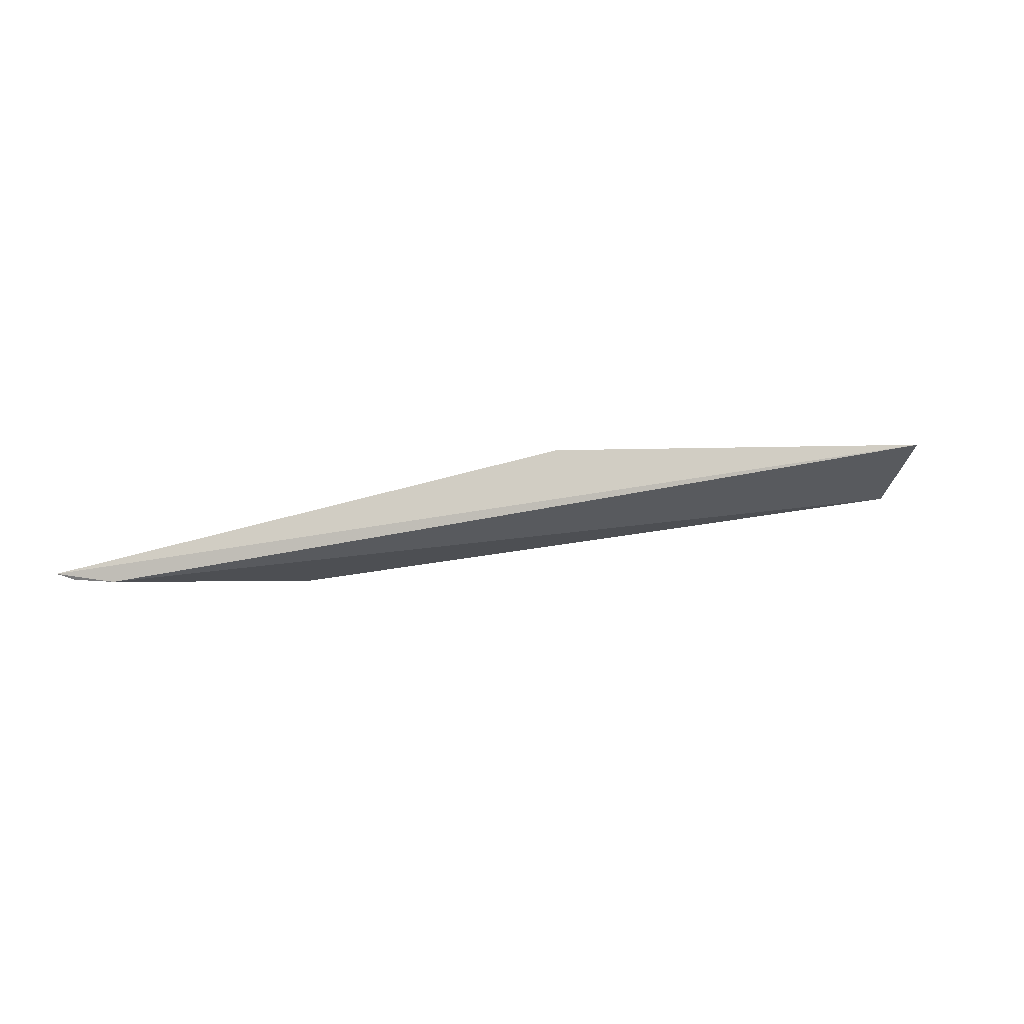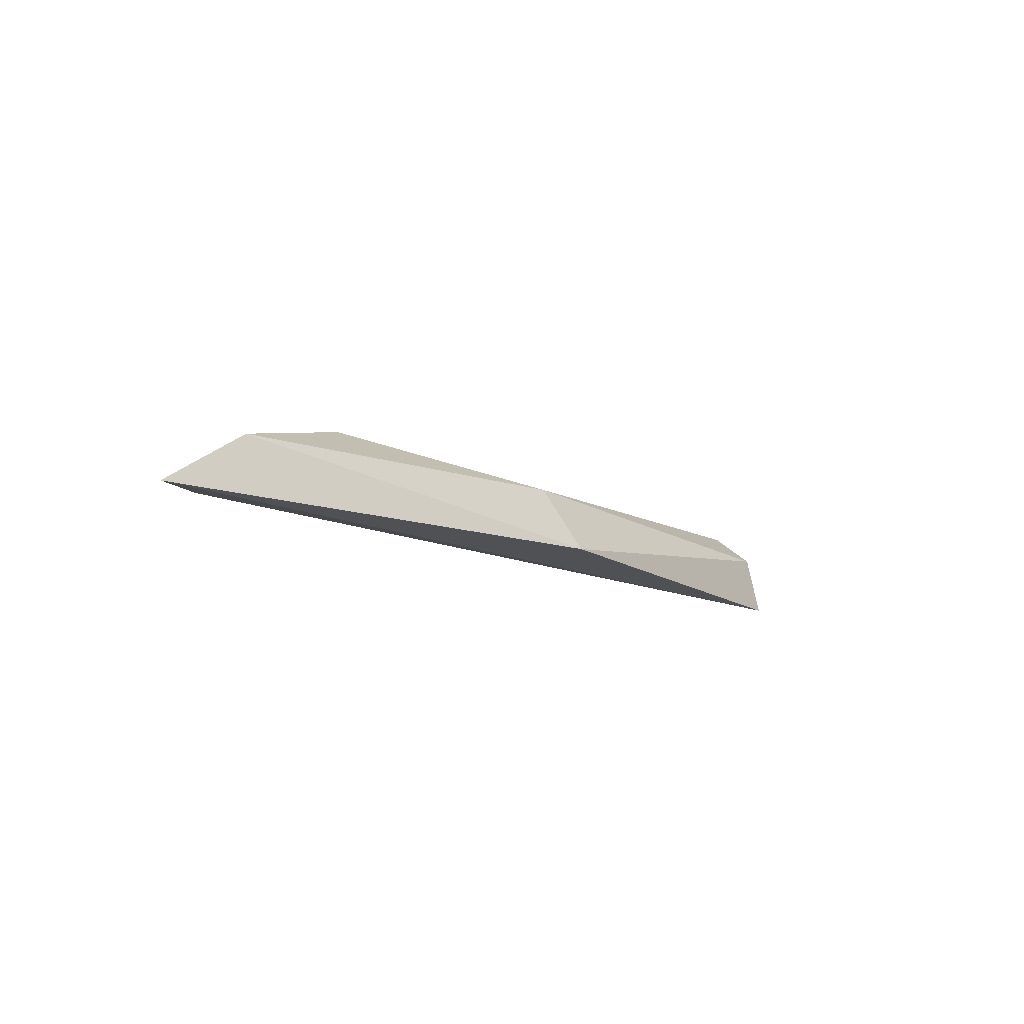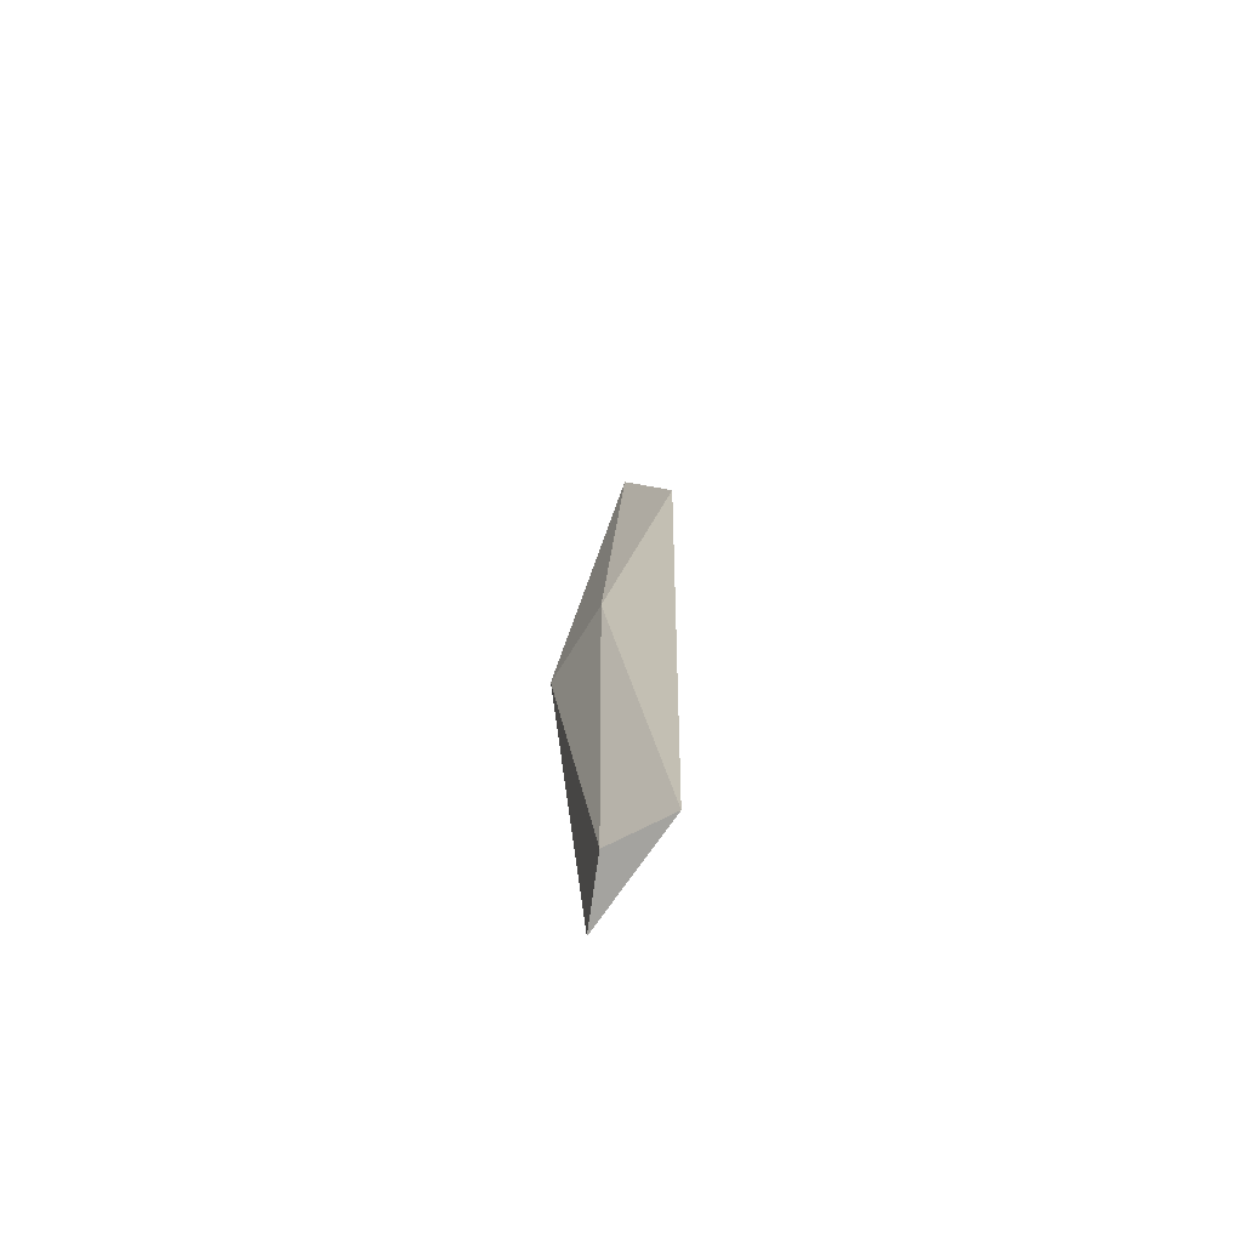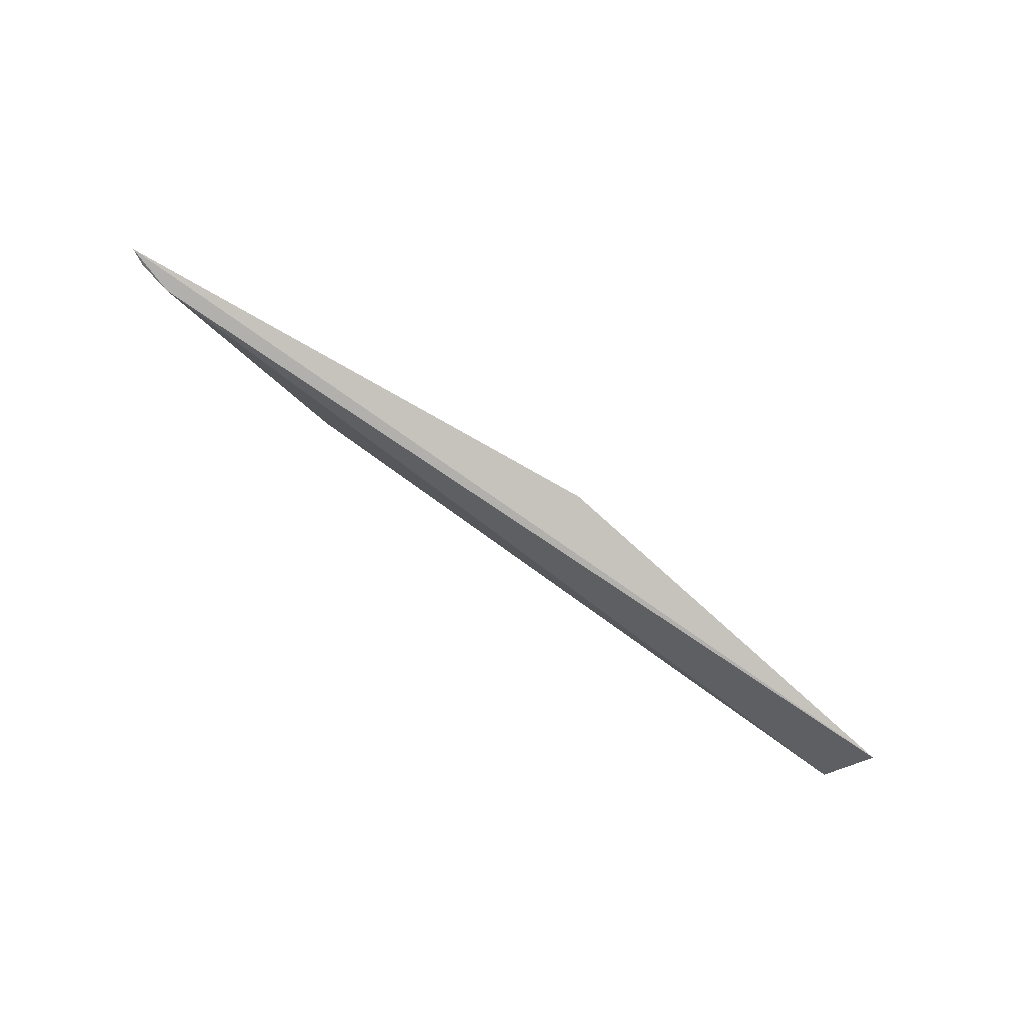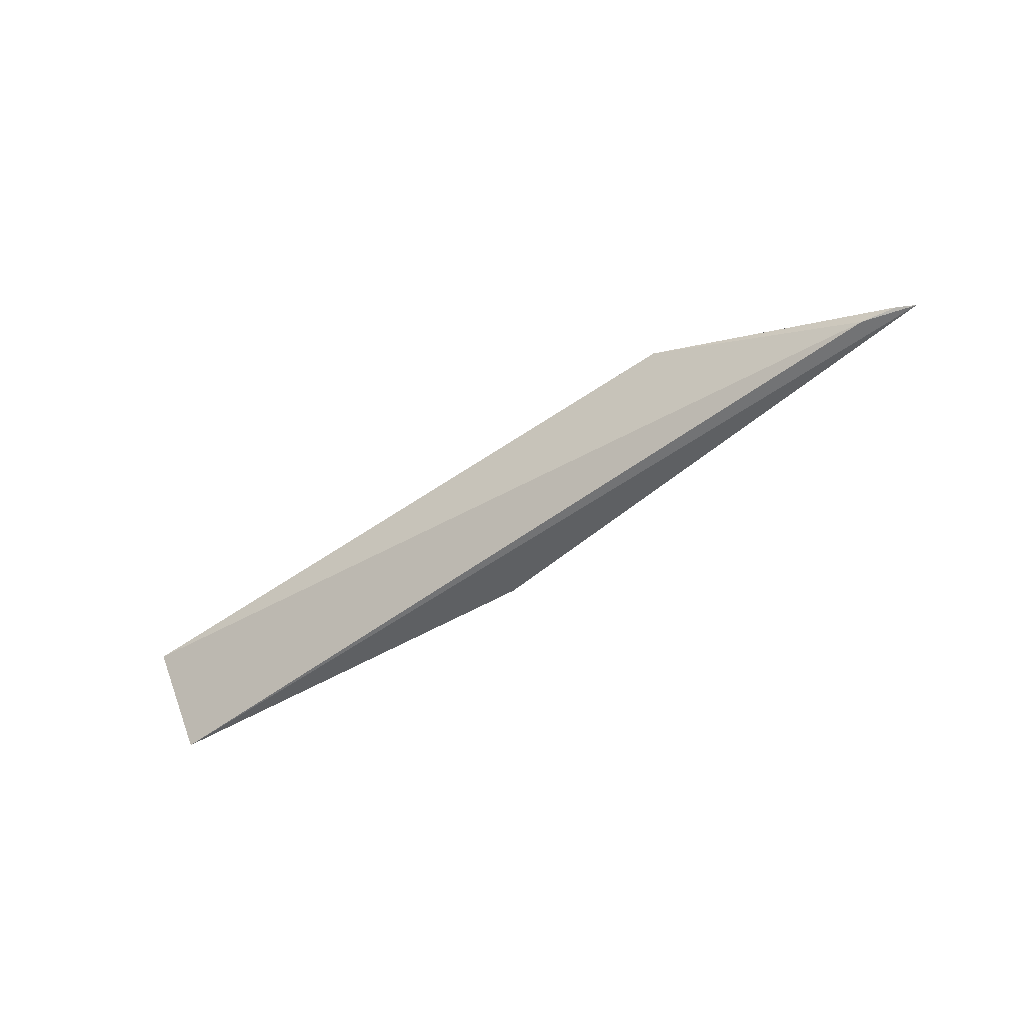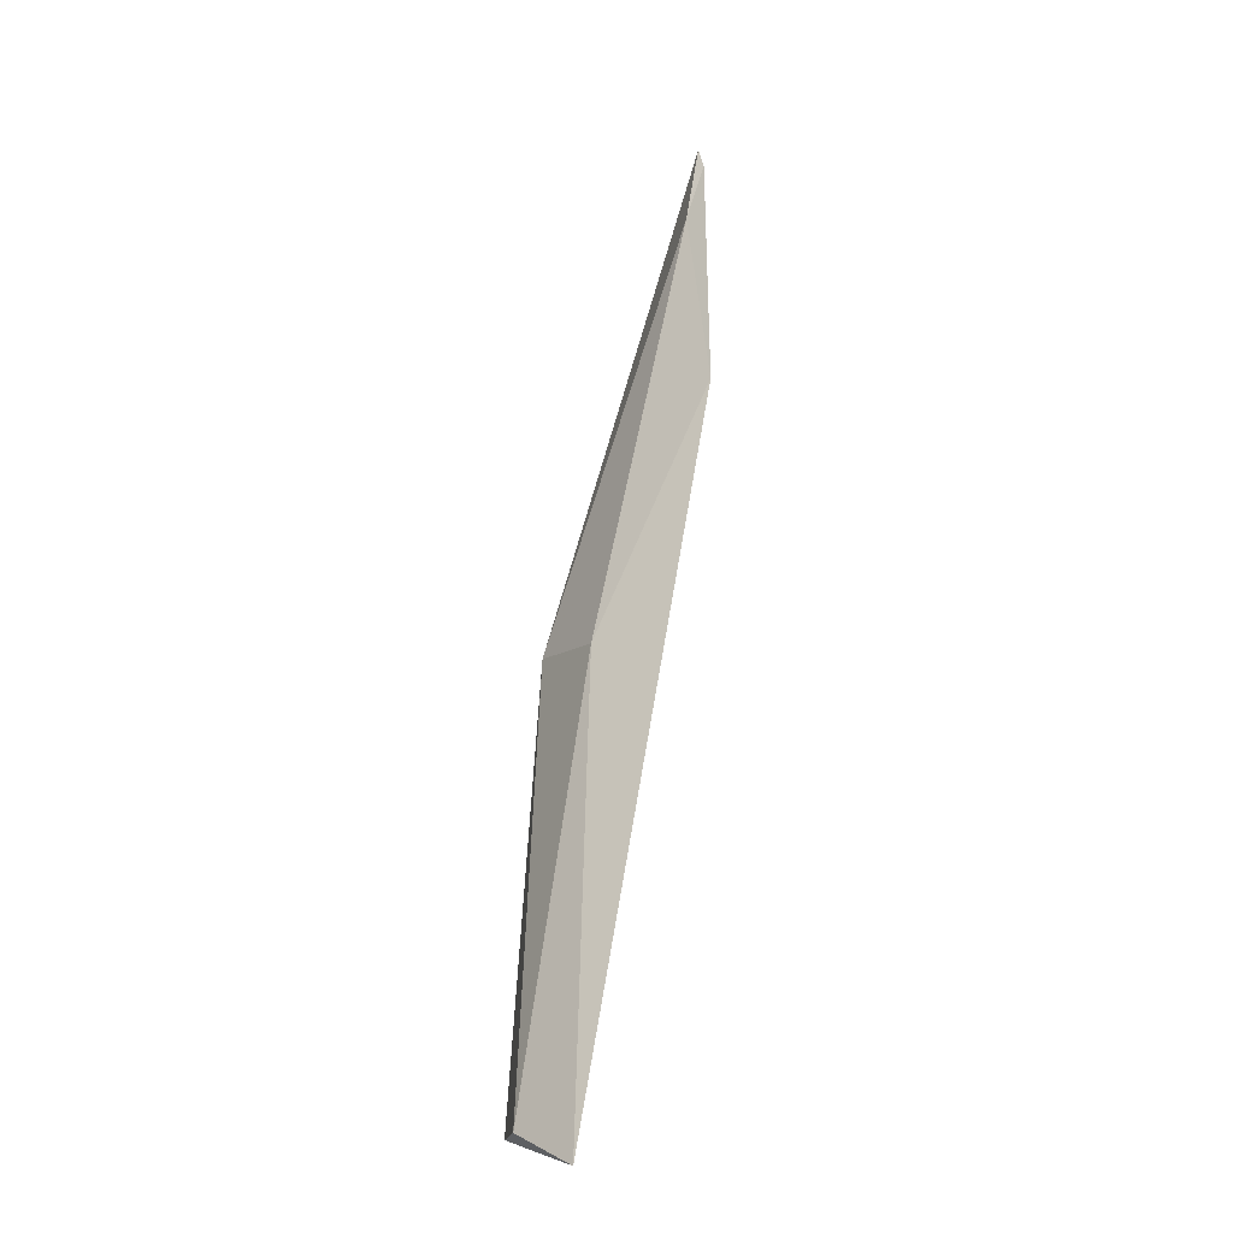
<metadata>
{"format":"obj","ext":"obj","renderer":"f3d","projection":"perspective","resolution":1024,"background":"white","views":[{"elev":1.8,"azim":-18.8,"up":"+Z"},{"elev":-12.2,"azim":-56.9,"up":"+Y"},{"elev":21.2,"azim":84.0,"up":"+Y"},{"elev":-78.8,"azim":-42.6,"up":"+Y"},{"elev":-55.6,"azim":-150.9,"up":"+Y"},{"elev":78.1,"azim":93.2,"up":"+Y"}]}
</metadata>
<code>
v 0.03347 0.3782 0.4523
v -0.1801 0.3546 0.4355
v -0.1695 0.3693 0.4397
v -0.07138 0.3569 0.4658
v -0.1927 0.3546 0.4376
v 0.03026 0.3543 0.4673
v -0.0722 0.3735 0.455
v -0.1885 0.355 0.4362
v -0.1296 0.3795 0.4329
v 0.02813 0.3693 0.465
f 9 1 2
f 5 6 4
f 6 1 10
f 4 6 10
f 4 10 7
f 1 9 7
f 10 1 7
f 8 5 3
f 5 4 3
f 9 8 3
f 4 7 3
f 7 9 3
f 5 8 2
f 6 5 2
f 1 6 2
f 8 9 2

</code>
